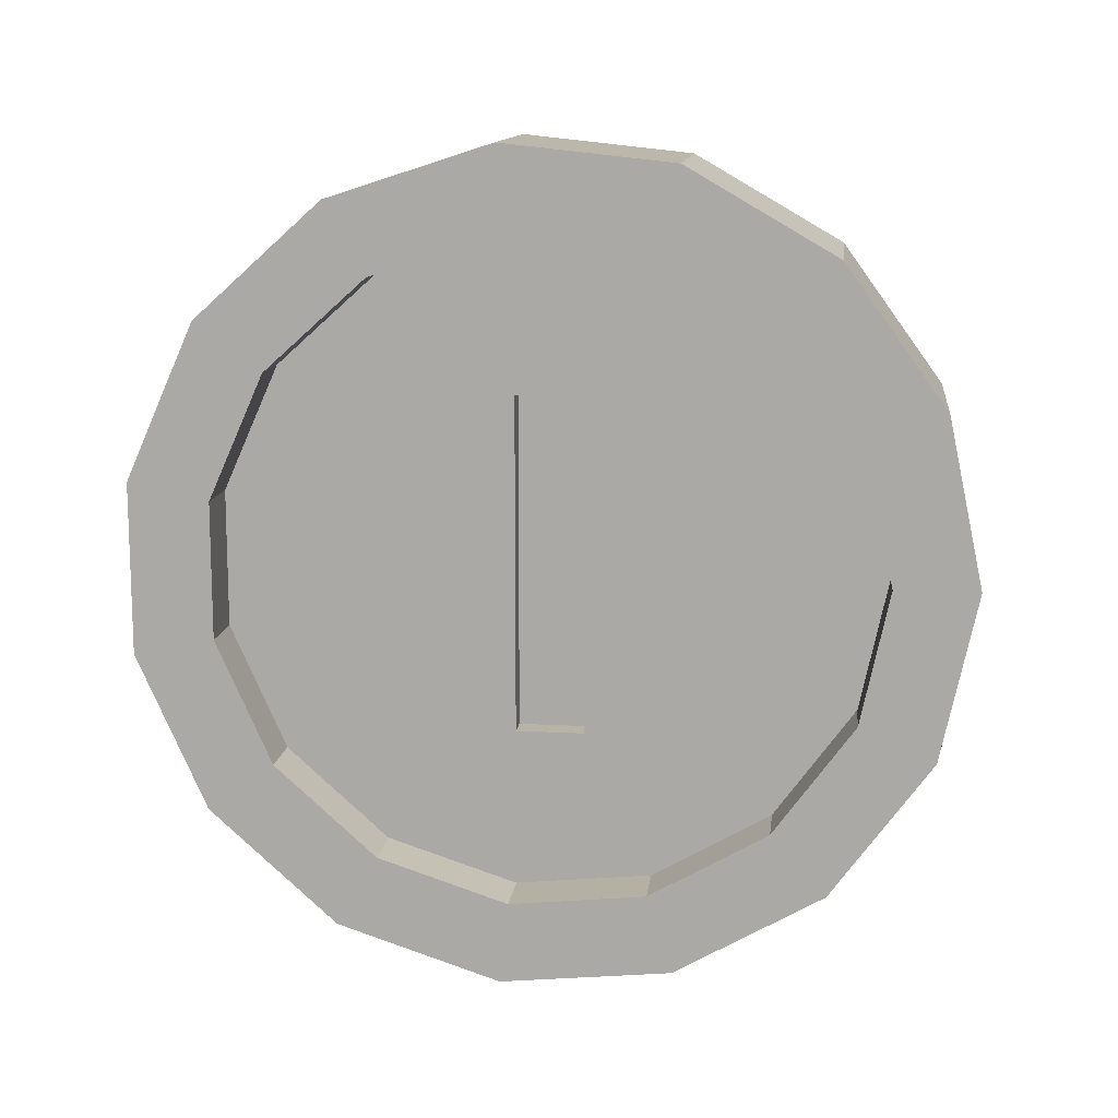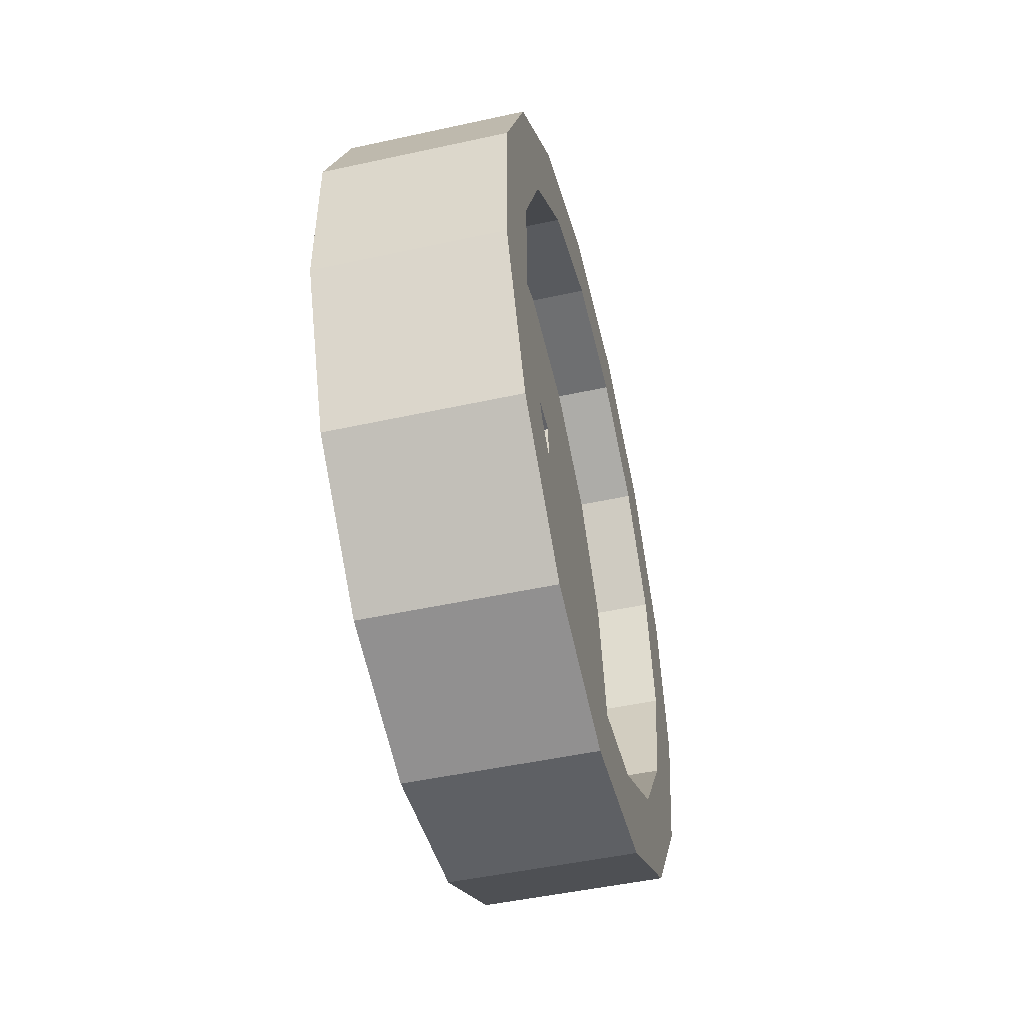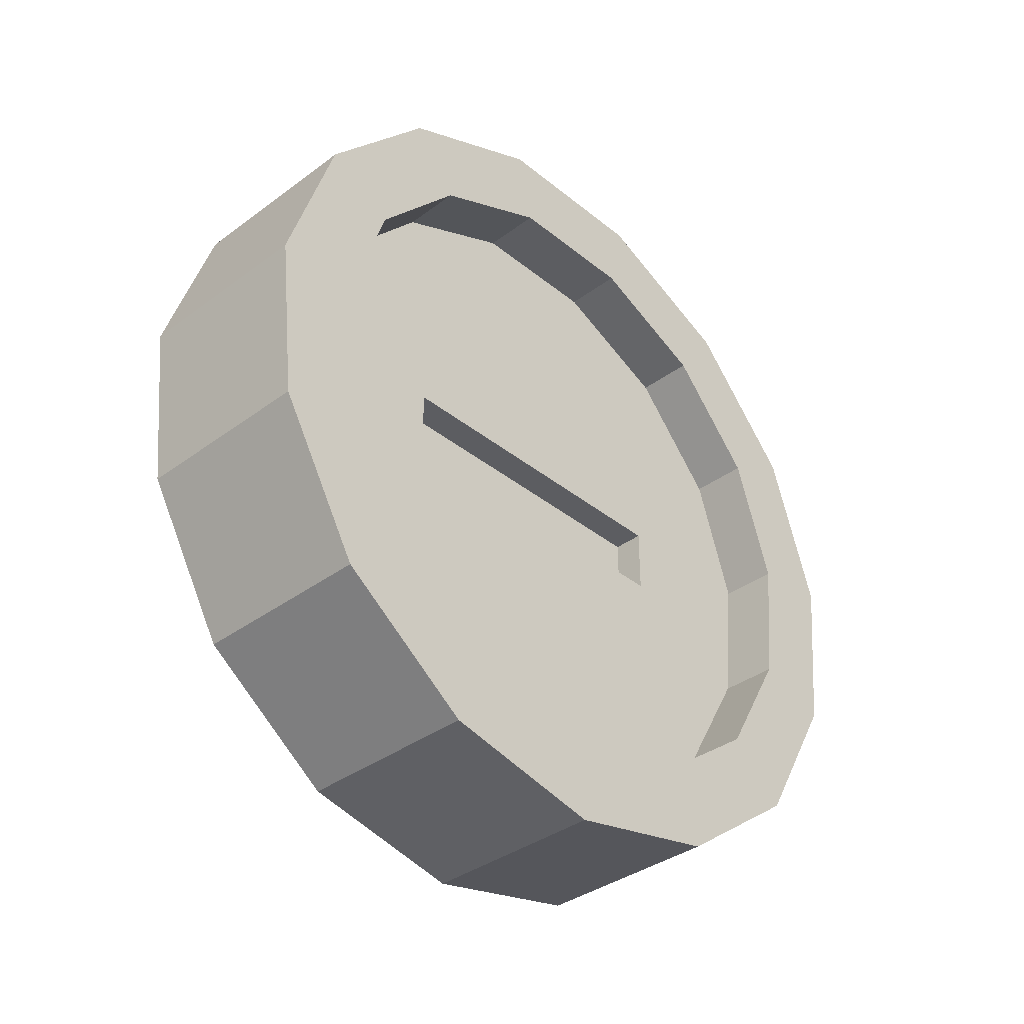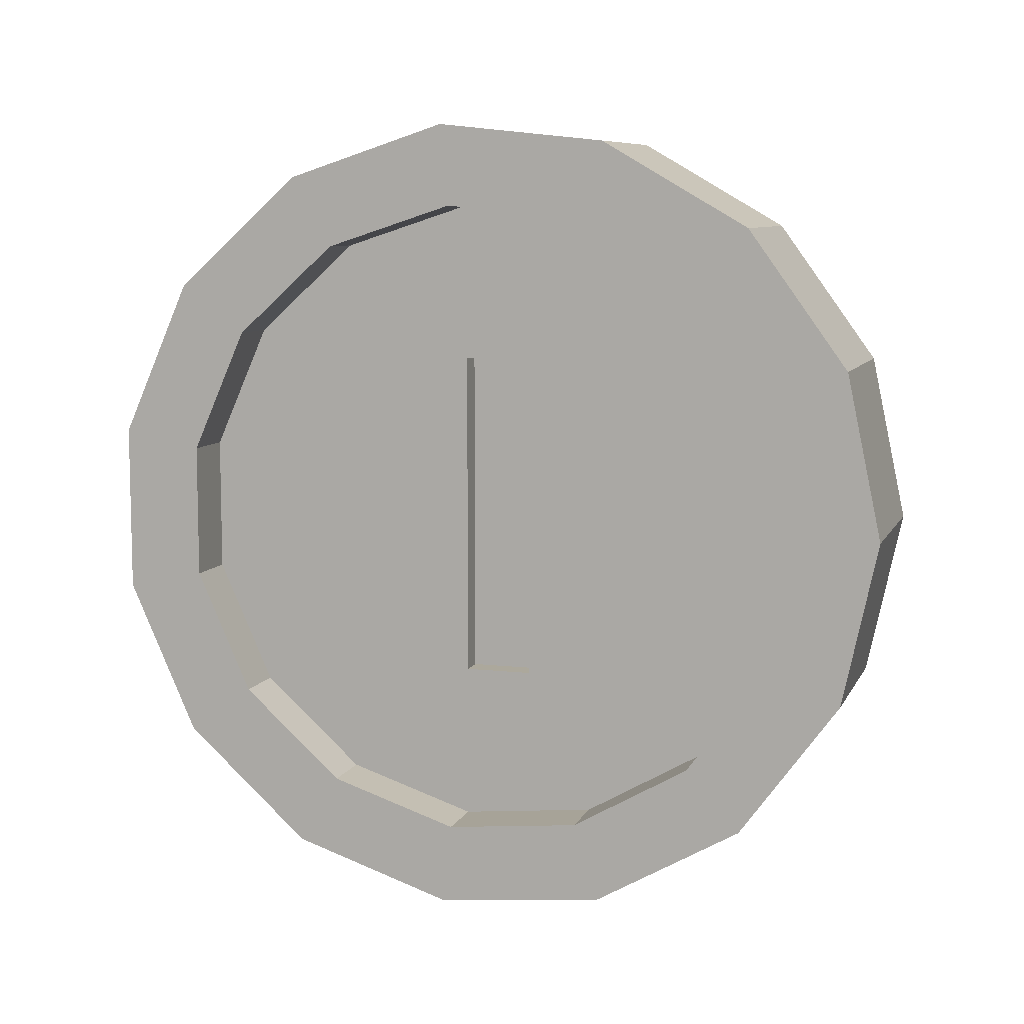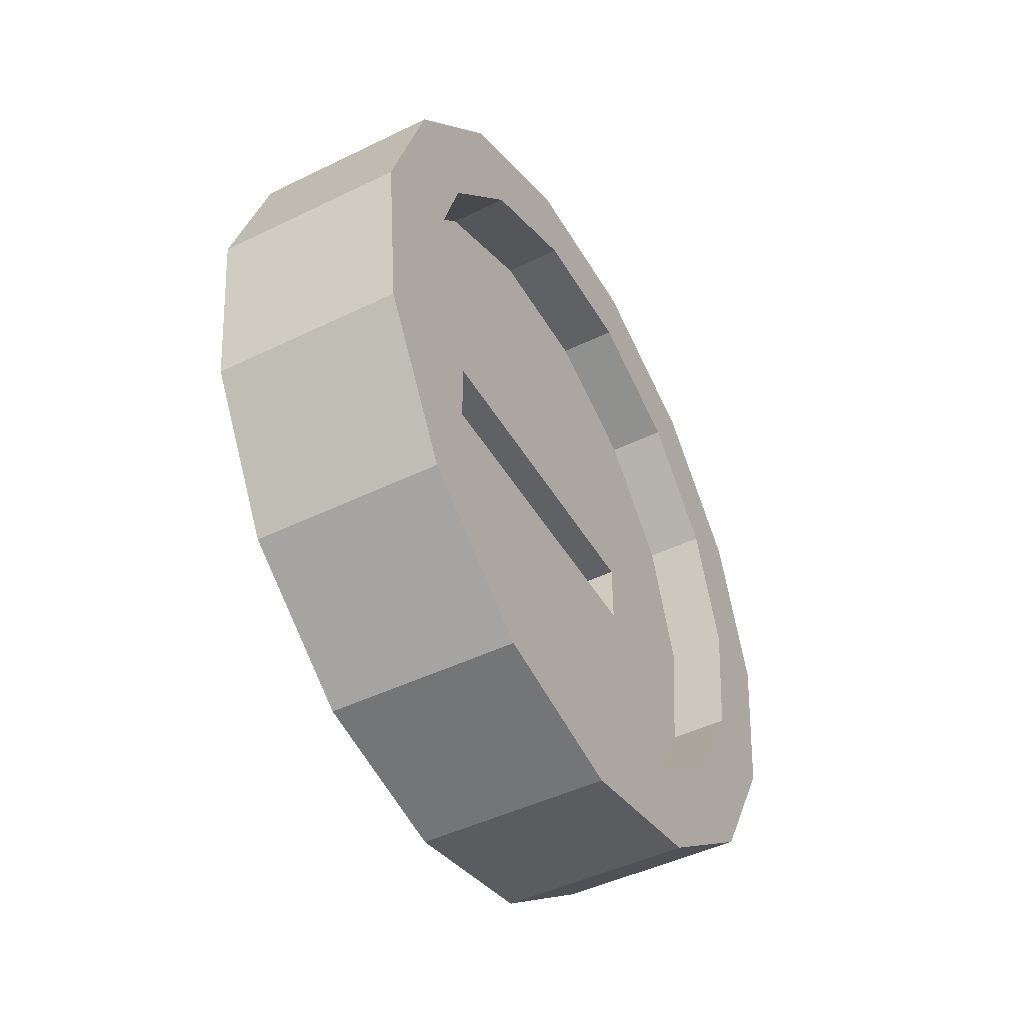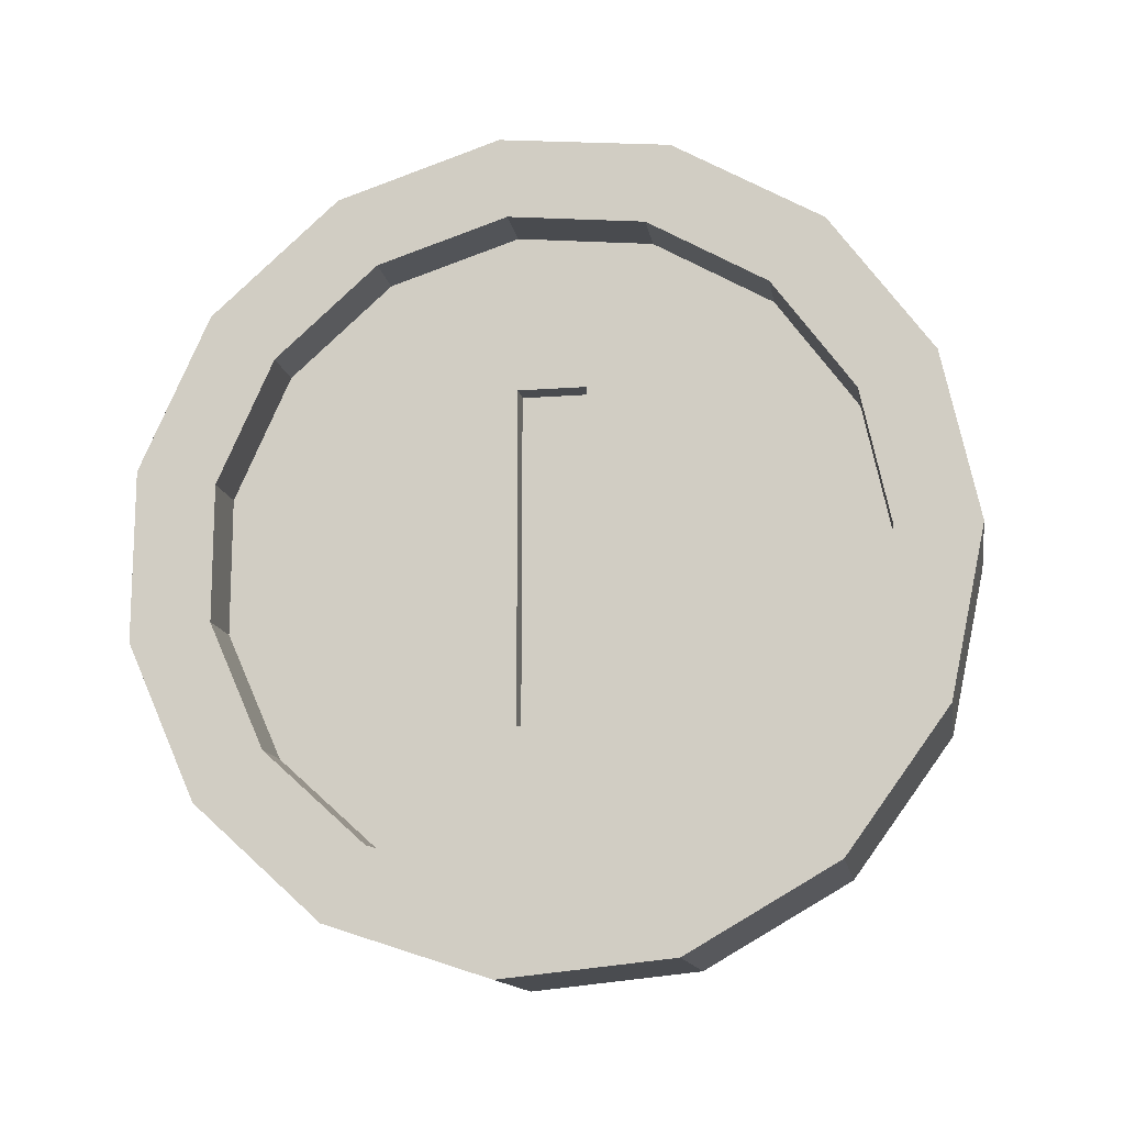
<metadata>
{"format":"obj","ext":"obj","renderer":"f3d","projection":"perspective","resolution":1024,"background":"white","views":[{"elev":12.8,"azim":97.0,"up":"+Y"},{"elev":-48.9,"azim":13.7,"up":"+Y"},{"elev":-36.7,"azim":-136.2,"up":"+Z"},{"elev":8.5,"azim":107.2,"up":"+Y"},{"elev":-46.6,"azim":-151.0,"up":"+Z"},{"elev":-13.8,"azim":99.6,"up":"+Y"}]}
</metadata>
<code>
o Cylinder
v -0.115 0 -0.35
v 0.04541 -0 -0.35
v 0.04541 -0.1424 -0.3197
v -0.115 -0.1424 -0.3197
v -0.115 -0.1139 -0.2558
v -0.115 0 -0.28
v -0.115 0.1424 -0.3197
v 0.04541 0.1424 -0.3197
v 0.04541 -0 -0.28
v 0.04541 -0.1139 -0.2558
v 0.04541 -0.2601 -0.2342
v -0.115 -0.2601 -0.2342
v -0.115 0.1139 -0.2558
v -0.115 -0.2081 -0.1874
v -0.065 -0.1139 -0.2558
v -0.065 0 -0.28
v -0.115 0.2601 -0.2342
v 0.04541 0.2601 -0.2342
v 0.04541 0.1139 -0.2558
v 0.04541 -0.2081 -0.1874
v -0.00459 -0 -0.28
v -0.00459 -0.1139 -0.2558
v 0.04541 -0.3329 -0.1082
v -0.115 -0.3329 -0.1082
v -0.115 0.2081 -0.1874
v -0.065 0.1139 -0.2558
v -0.115 -0.2663 -0.08653
v -0.065 -0.2081 -0.1874
v -0.065 -0.1428 0.02901
v -0.065 -0.1428 -0.02901
v -0.065 0.1428 -0.02901
v -0.065 0.2785 0.02927
v -0.065 0.2663 -0.08653
v -0.065 0.2081 -0.1874
v -0.065 -0.2663 -0.08653
v -0.065 -0.2785 0.02927
v -0.115 0.3329 -0.1082
v 0.04541 0.3329 -0.1082
v 0.04541 0.2081 -0.1874
v -0.00459 0.1139 -0.2558
v 0.04541 -0.2663 -0.08653
v -0.00459 -0.2081 -0.1874
v -0.00459 -0.1428 0.02901
v -0.00459 -0.2785 0.02927
v -0.00459 -0.2663 -0.08653
v -0.00459 0.2081 -0.1874
v -0.00459 0.2663 -0.08653
v -0.00459 0.2785 0.02927
v -0.00459 0.1428 -0.02901
v -0.00459 -0.1428 -0.02901
v -0.00459 0.1428 0.02901
v -0.00459 0.2425 0.14
v -0.00459 0.1646 0.2265
v -0.00459 0.05822 0.2739
v -0.00459 -0.05822 0.2739
v -0.00459 -0.1646 0.2265
v -0.00459 -0.2425 0.14
v 0.04541 -0.3481 0.03658
v -0.115 -0.3481 0.03658
v -0.115 0.2663 -0.08653
v -0.115 -0.2785 0.02927
v -0.065 -0.2425 0.14
v -0.04853 -0.1428 0.02901
v -0.04853 -0.1428 -0.02901
v -0.04853 0.1428 -0.02901
v -0.065 0.1428 0.02901
v -0.115 0.2785 0.02927
v -0.115 0.3481 0.03658
v 0.04541 0.3481 0.03658
v 0.04541 0.2663 -0.08653
v 0.04541 -0.2785 0.02927
v 0.04541 0.2785 0.02927
v 0.04541 0.2425 0.14
v 0.04541 0.1646 0.2265
v 0.04541 0.05822 0.2739
v 0.04541 -0.05822 0.2739
v 0.04541 -0.1646 0.2265
v 0.04541 -0.2425 0.14
v 0.04541 -0.3031 0.175
v -0.115 -0.3031 0.175
v -0.115 -0.2425 0.14
v -0.065 -0.1646 0.2265
v -0.04853 0.1428 0.02901
v -0.065 0.2425 0.14
v -0.115 0.2425 0.14
v -0.115 0.3031 0.175
v 0.04541 0.3031 0.175
v 0.04541 0.2057 0.2832
v 0.04541 0.07277 0.3424
v 0.04541 -0.07277 0.3424
v 0.04541 -0.2057 0.2832
v -0.115 -0.2057 0.2832
v -0.115 -0.1646 0.2265
v -0.065 0.05822 0.2739
v -0.065 0.1646 0.2265
v -0.115 0.1646 0.2265
v -0.115 0.2057 0.2832
v -0.115 0.07277 0.3424
v -0.115 -0.07277 0.3424
v -0.115 -0.05822 0.2739
v -0.065 -0.05822 0.2739
v -0.115 0.05822 0.2739
v -0.01563 0.1428 0.02901
v -0.01563 -0.1428 0.02901
v -0.01563 -0.1428 -0.02901
v -0.01563 0.1428 -0.02901
v -0.03853 -0.1428 0.02901
v -0.03853 -0.1428 -0.02901
v -0.03853 0.1428 -0.02901
v -0.03853 0.1428 0.02901
v -0.02563 0.1428 0.02901
v -0.02563 -0.1428 0.02901
v -0.02563 -0.1428 -0.02901
v -0.02563 0.1428 -0.02901
f 2 4 1
f 4 6 1
f 8 1 7
f 3 9 10
f 3 12 4
f 7 6 13
f 4 14 5
f 5 16 6
f 18 7 17
f 8 9 2
f 3 20 11
f 9 22 10
f 11 24 12
f 7 25 17
f 6 26 13
f 12 27 14
f 14 15 5
f 28 35 30
f 38 17 37
f 18 19 8
f 19 21 9
f 11 41 23
f 10 42 20
f 50 21 49
f 43 51 55
f 23 59 24
f 37 25 60
f 13 34 25
f 24 61 27
f 27 28 14
f 66 29 101
f 29 64 30
f 30 65 31
f 60 32 67
f 25 33 60
f 61 35 27
f 69 37 68
f 38 39 18
f 39 40 19
f 23 71 58
f 20 45 41
f 70 46 39
f 72 47 70
f 73 48 72
f 74 52 73
f 75 53 74
f 76 54 75
f 77 55 76
f 78 56 77
f 71 57 78
f 41 44 71
f 58 80 59
f 37 67 68
f 80 61 59
f 81 36 61
f 66 63 29
f 63 108 64
f 31 83 66
f 67 84 85
f 87 68 86
f 38 72 70
f 79 71 78
f 69 73 72
f 87 74 73
f 89 74 88
f 90 75 89
f 91 76 90
f 79 77 91
f 79 92 80
f 68 85 86
f 80 93 81
f 93 62 81
f 85 95 96
f 88 86 97
f 89 97 98
f 90 98 99
f 91 99 92
f 86 96 97
f 92 100 93
f 100 82 93
f 96 94 102
f 97 102 98
f 98 100 99
f 102 101 100
f 104 111 103
f 43 103 51
f 51 106 49
f 49 105 50
f 50 104 43
f 108 110 109
f 65 110 83
f 64 109 65
f 83 107 63
f 112 114 111
f 103 114 106
f 105 112 104
f 106 113 105
f 2 3 4
f 4 5 6
f 8 2 1
f 3 2 9
f 3 11 12
f 7 1 6
f 4 12 14
f 5 15 16
f 18 8 7
f 8 19 9
f 3 10 20
f 9 21 22
f 11 23 24
f 7 13 25
f 6 16 26
f 12 24 27
f 14 28 15
f 36 29 30
f 31 32 33
f 35 36 30
f 30 31 16
f 31 33 34
f 30 16 15
f 34 26 31
f 26 16 31
f 15 28 30
f 38 18 17
f 18 39 19
f 19 40 21
f 11 20 41
f 10 22 42
f 50 43 44
f 44 45 50
f 45 42 50
f 42 22 50
f 22 21 50
f 21 40 49
f 40 46 49
f 46 47 49
f 47 48 49
f 51 49 48
f 48 52 51
f 52 53 51
f 53 54 51
f 54 55 51
f 55 56 43
f 56 57 43
f 57 44 43
f 23 58 59
f 37 17 25
f 13 26 34
f 24 59 61
f 27 35 28
f 29 36 62
f 62 82 29
f 82 101 29
f 101 94 66
f 94 95 66
f 95 84 66
f 84 32 66
f 32 31 66
f 29 63 64
f 30 64 65
f 60 33 32
f 25 34 33
f 61 36 35
f 69 38 37
f 38 70 39
f 39 46 40
f 23 41 71
f 20 42 45
f 70 47 46
f 72 48 47
f 73 52 48
f 74 53 52
f 75 54 53
f 76 55 54
f 77 56 55
f 78 57 56
f 71 44 57
f 41 45 44
f 58 79 80
f 37 60 67
f 80 81 61
f 81 62 36
f 66 83 63
f 63 107 108
f 31 65 83
f 67 32 84
f 87 69 68
f 38 69 72
f 79 58 71
f 69 87 73
f 87 88 74
f 89 75 74
f 90 76 75
f 91 77 76
f 79 78 77
f 79 91 92
f 68 67 85
f 80 92 93
f 93 82 62
f 85 84 95
f 88 87 86
f 89 88 97
f 90 89 98
f 91 90 99
f 86 85 96
f 92 99 100
f 100 101 82
f 96 95 94
f 97 96 102
f 98 102 100
f 102 94 101
f 104 112 111
f 43 104 103
f 51 103 106
f 49 106 105
f 50 105 104
f 108 107 110
f 65 109 110
f 64 108 109
f 83 110 107
f 112 113 114
f 103 111 114
f 105 113 112
f 106 114 113

</code>
